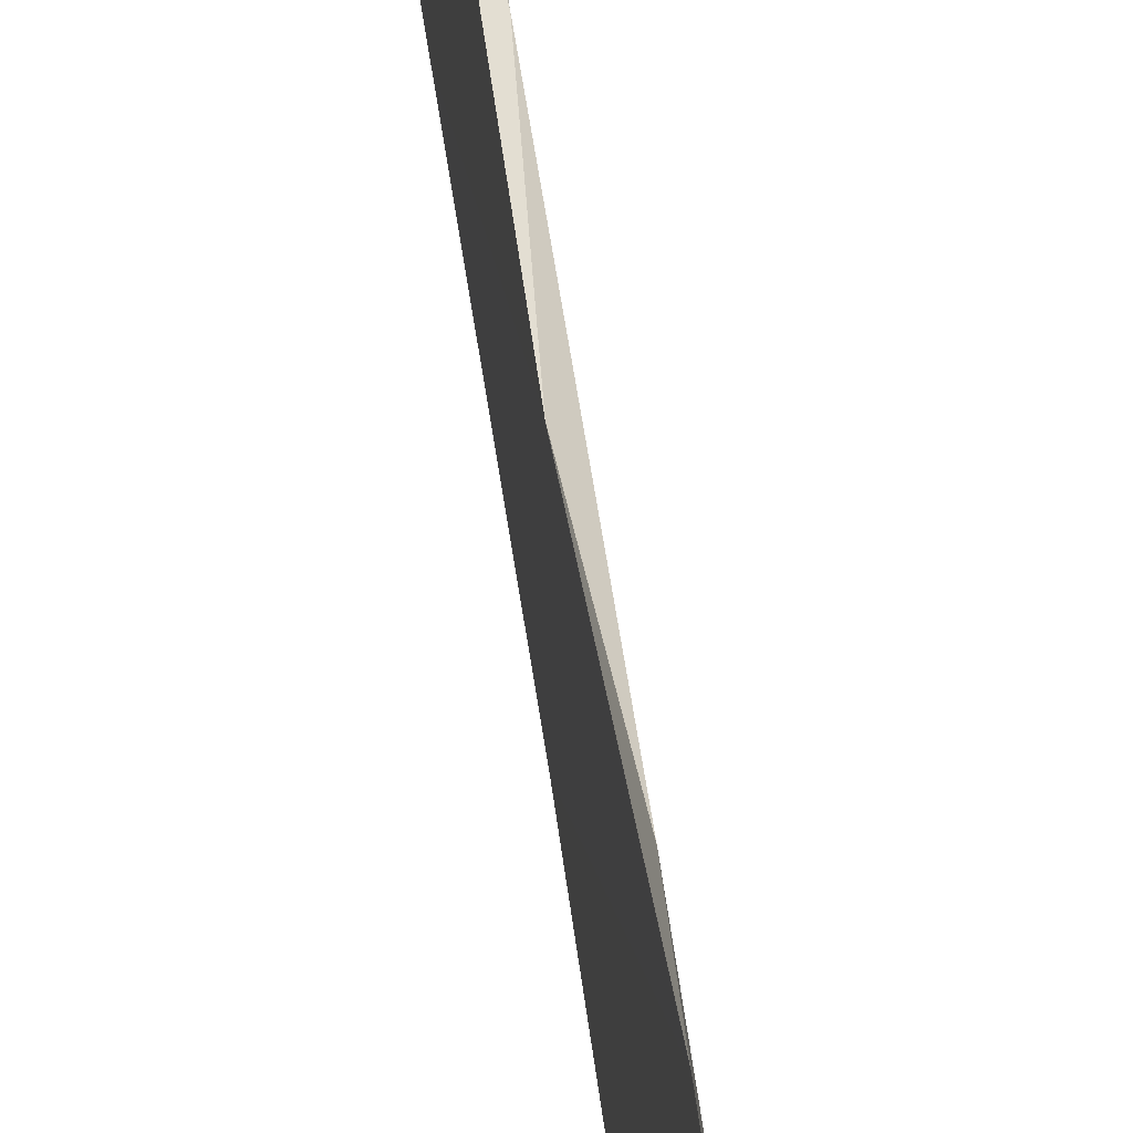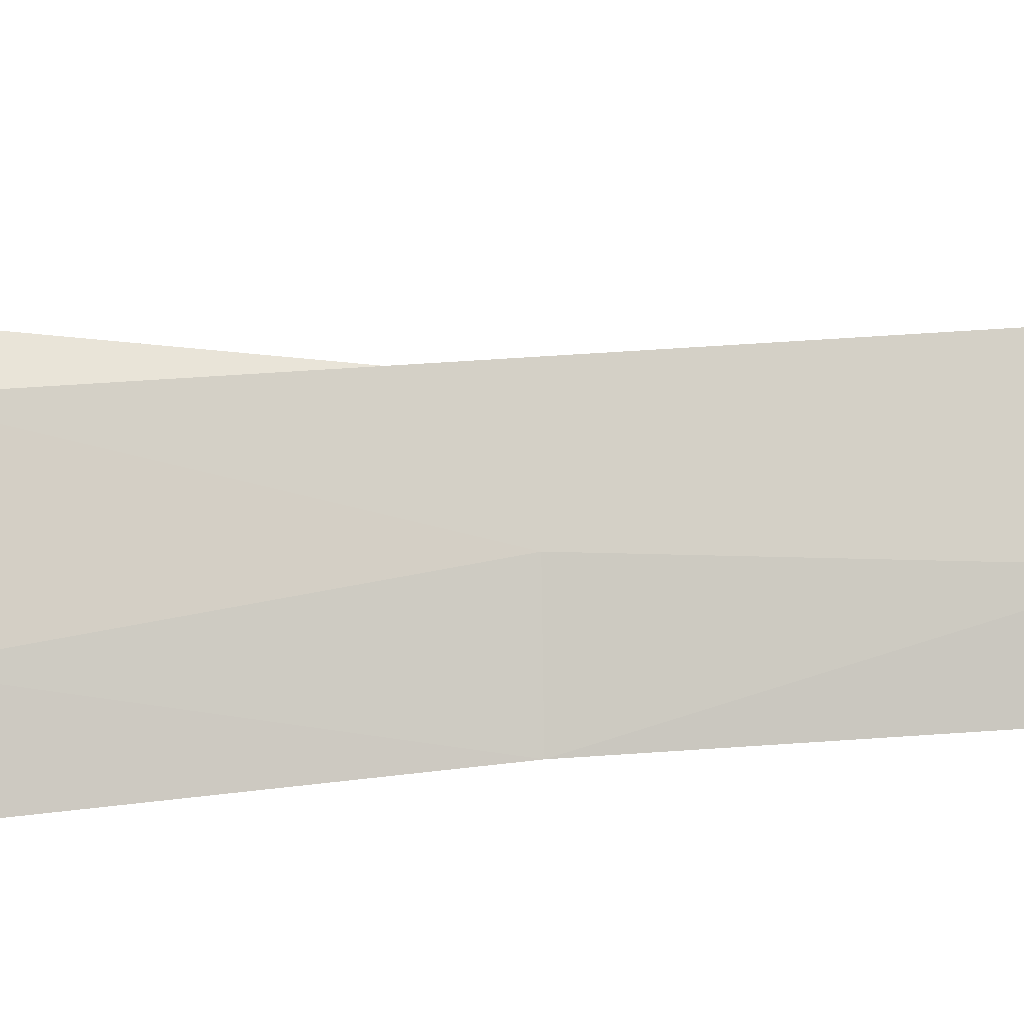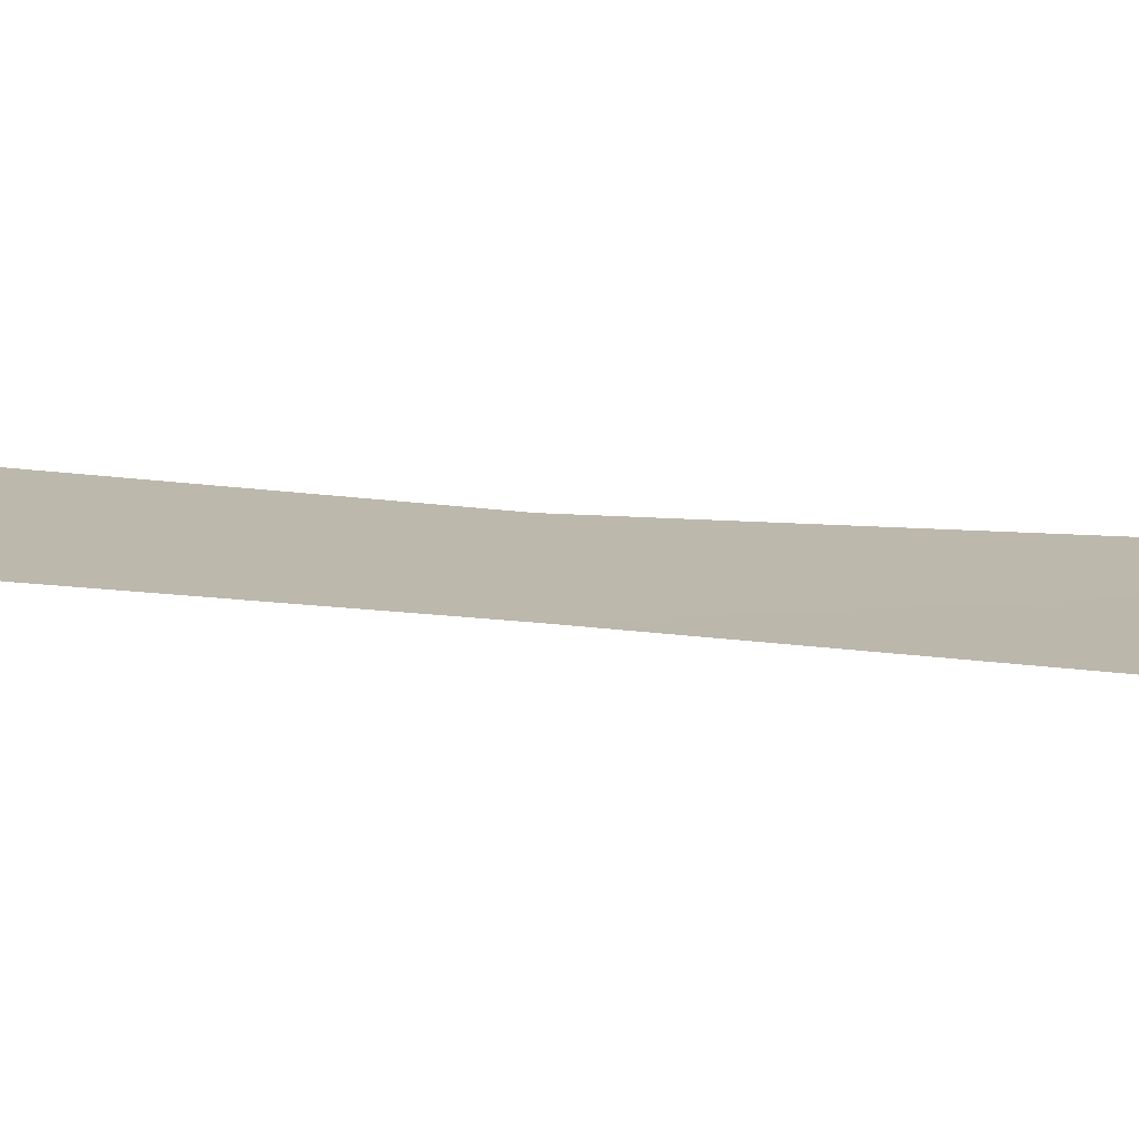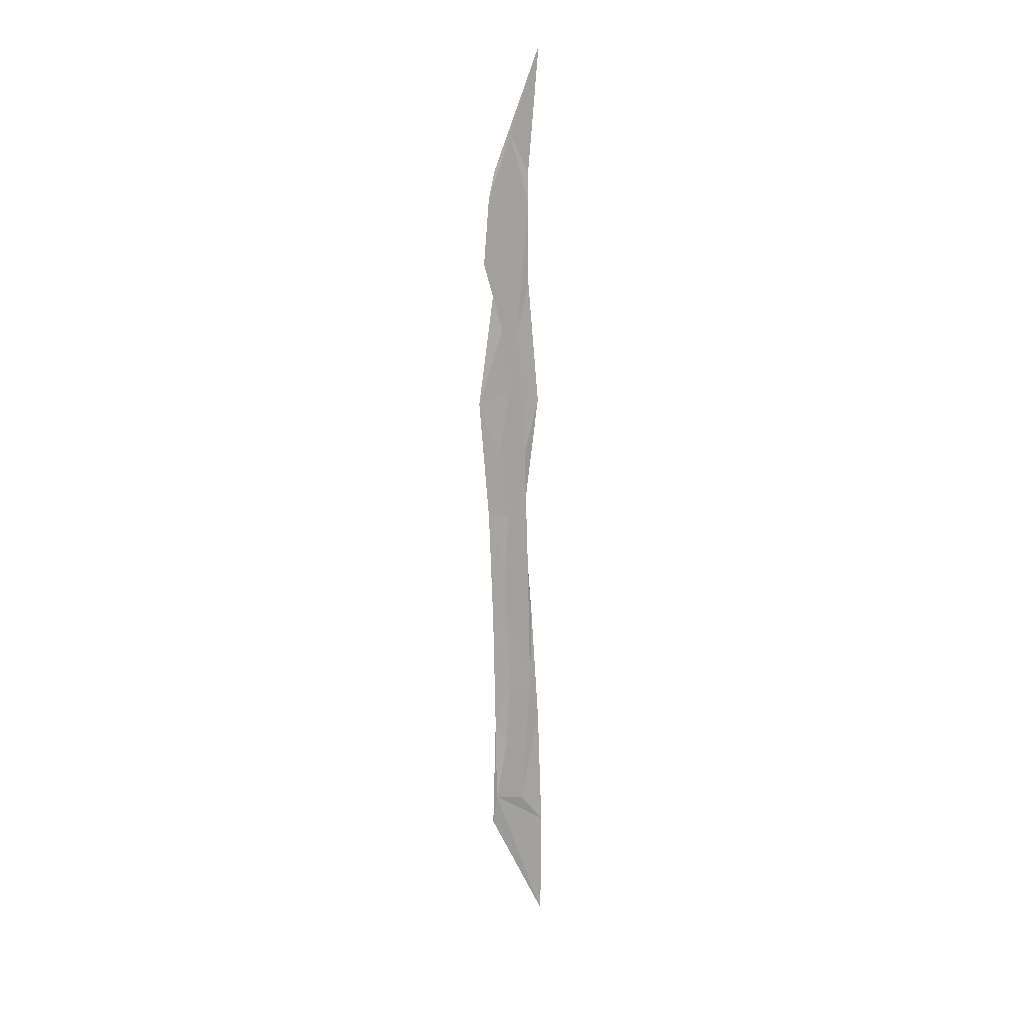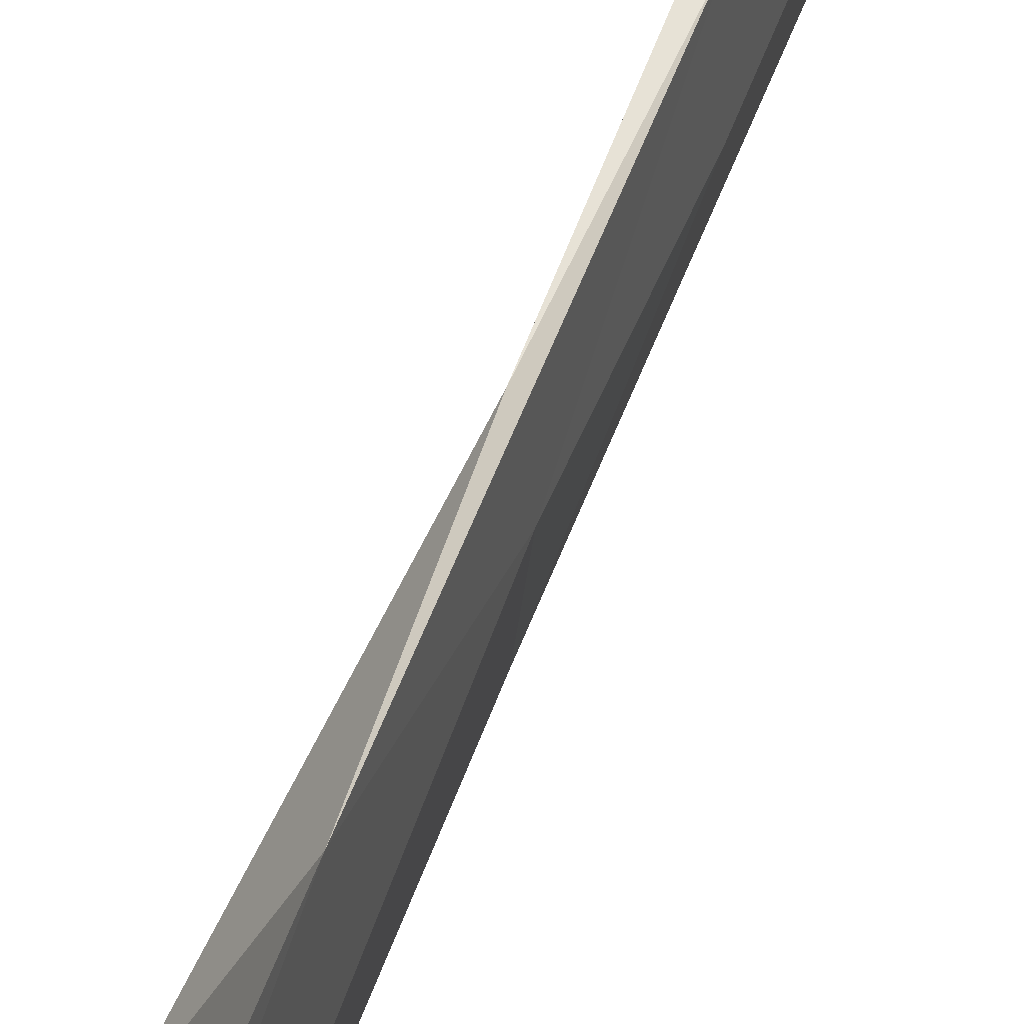
<metadata>
{"format":"obj","ext":"obj","renderer":"f3d","projection":"perspective","resolution":1024,"background":"white","views":[{"elev":34.4,"azim":-5.7,"up":"+Y"},{"elev":-14.4,"azim":96.6,"up":"+Y"},{"elev":-76.1,"azim":-93.9,"up":"+Y"},{"elev":16.7,"azim":70.0,"up":"+Z"},{"elev":44.3,"azim":18.1,"up":"+Y"}]}
</metadata>
<code>
o algae_cube_Cube
v -0.004685 0.1148 -1.345
v -0.003565 0.09548 1.363
v -0.004624 0.05482 -0
v -0.003414 -0.05693 -0
v -0.004229 -0.03741 -0.6761
v -0.004659 0.1036 -0.6726
v -0.003319 0.067 0.695
v -0.004346 -0.03884 0.6867
v -0.004685 -0.04603 -1.009
v -0.003425 0.1158 -1.024
v -0.004671 0.08073 -0.3245
v -0.004066 -0.04456 -0.3268
v -0.00335 -0.08561 0.3474
v -0.003436 0.09779 0.347
v -0.004536 0.06553 1.015
v -0.004274 -0.03713 1.018
v 0.004206 0.002128 0
v 0.004498 -0.003714 -0.7452
v 0.004557 -0.07171 0.7584
v 0.003344 9.7e-05 -0.3551
v 0.004442 0.005322 0.3788
v 0.004521 0.007578 1.123
v 0.003428 -0.0268 0.1873
v 0.004668 0.05352 0.1898
v 0.0042 -0.007263 -0.1792
v 0.00372 0.06538 -0.1783
v 0.004317 0.003856 -0.5513
v 0.004078 0.07311 -0.5499
v 0.003431 -0.03651 -0.9209
v 0.004648 0.04459 -0.933
v 0.004683 -0.05656 0.9422
v 0.003343 0.06364 0.9288
v 0.004131 -0.01635 0.5662
v 0.004335 0.0305 0.5675
f 26 24 17
f 17 25 26
f 32 31 19
f 30 28 18
f 26 25 20
f 34 32 19
f 34 33 21
f 28 26 20
f 24 34 21
f 15 2 22
f 21 13 23
f 12 25 4
f 18 5 29
f 33 19 8
f 32 15 22
f 21 23 24
f 20 12 27
f 2 15 16
f 32 7 15
f 30 10 6
f 13 33 8
f 34 14 7
f 17 4 25
f 5 27 12
f 20 27 28
f 8 31 16
f 16 7 8
f 22 16 31
f 26 11 3
f 4 23 13
f 9 29 5
f 14 4 13
f 28 27 18
f 28 6 11
f 18 29 30
f 11 5 12
f 13 21 33
f 22 31 32
f 10 1 9
f 5 18 27
f 19 33 34
f 8 19 31
f 5 10 9
f 10 29 1
f 23 17 24
f 29 9 1
f 12 20 25
f 2 16 22
f 24 3 14
f 4 17 23
f 7 13 8
f 3 12 4
f 26 3 24
f 30 6 28
f 34 7 32
f 28 11 26
f 24 14 34
f 16 15 7
f 14 3 4
f 11 6 5
f 5 6 10
f 10 30 29
f 7 14 13
f 3 11 12

</code>
